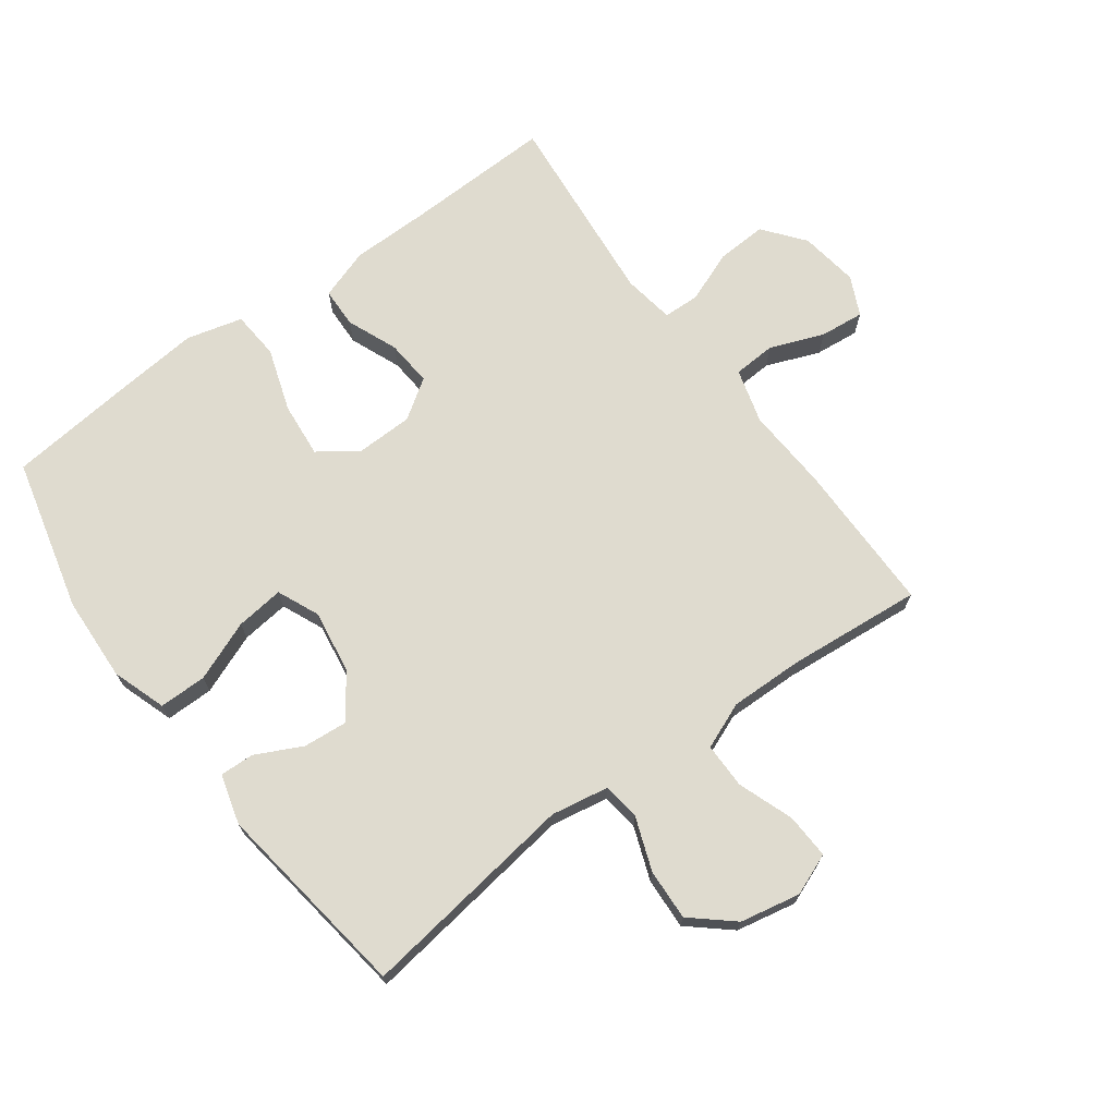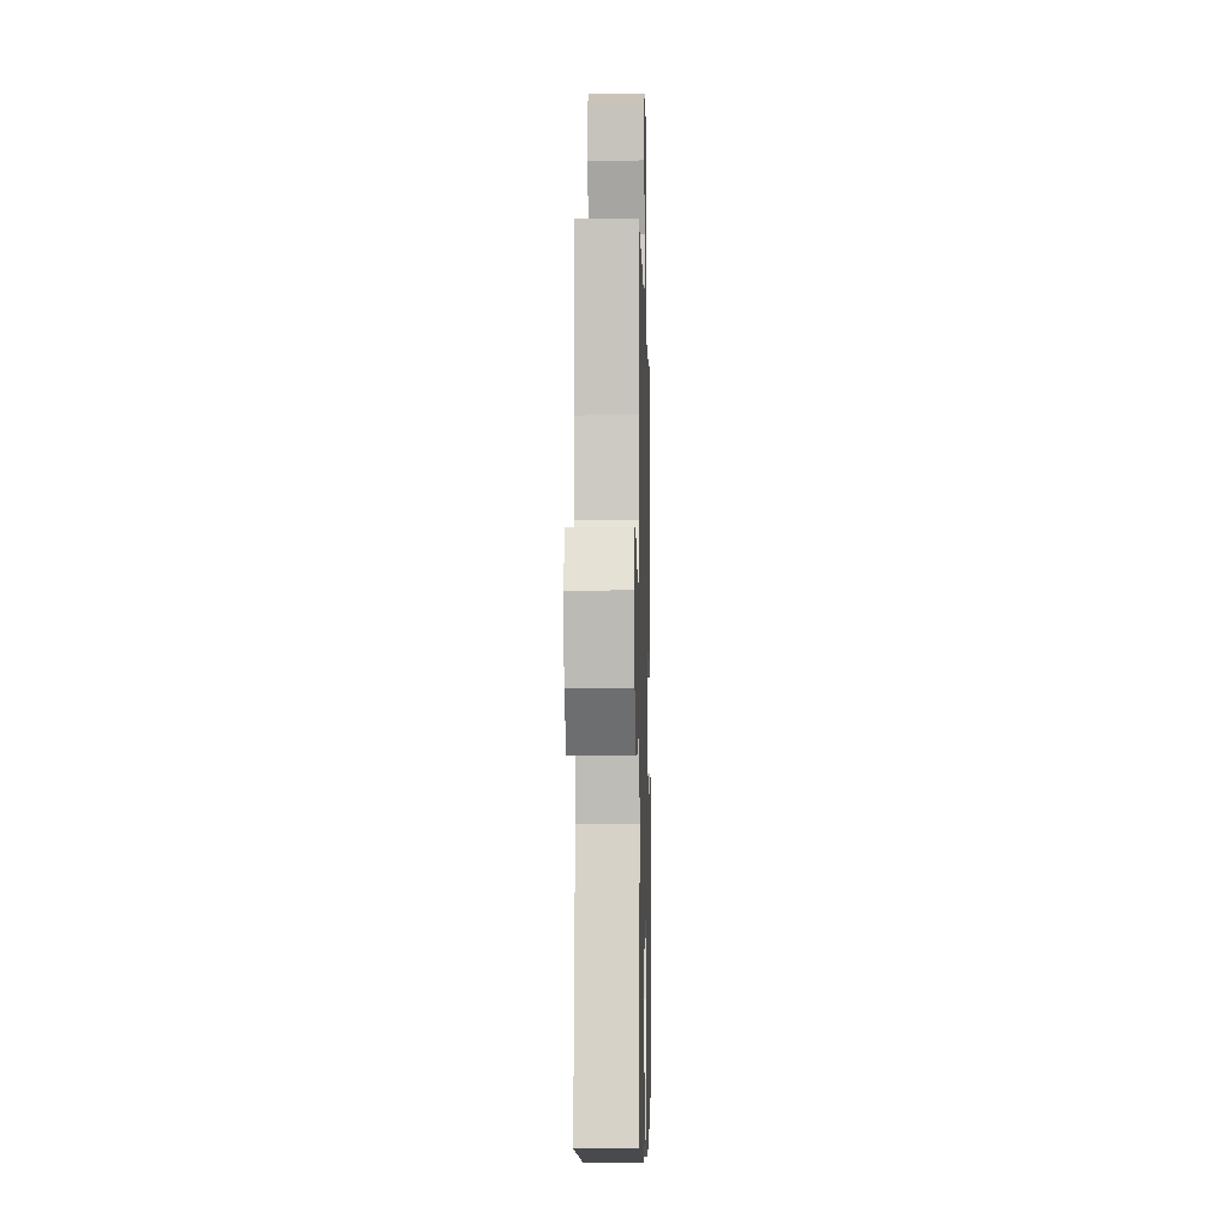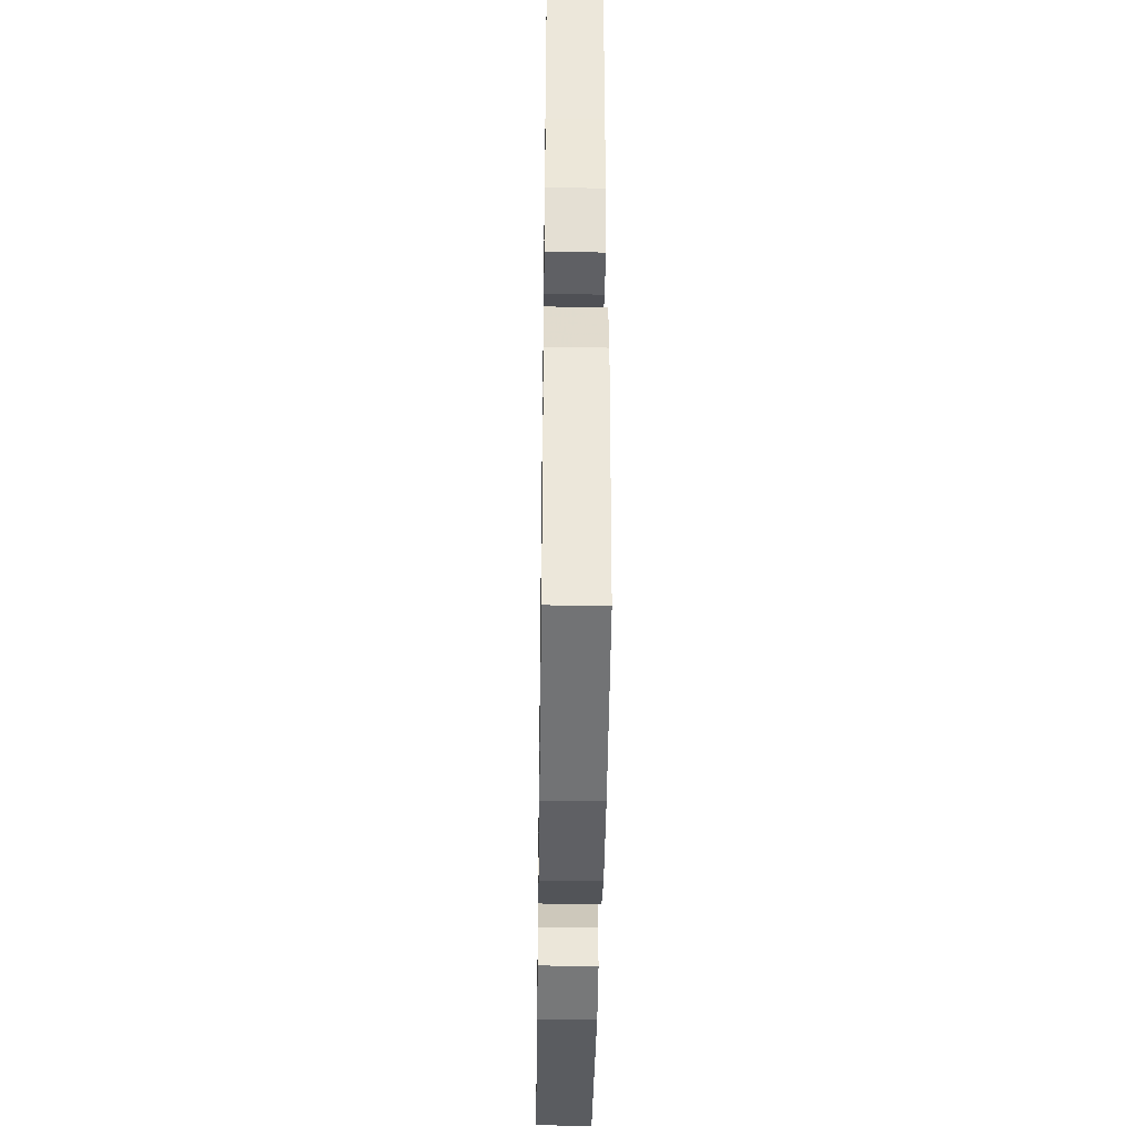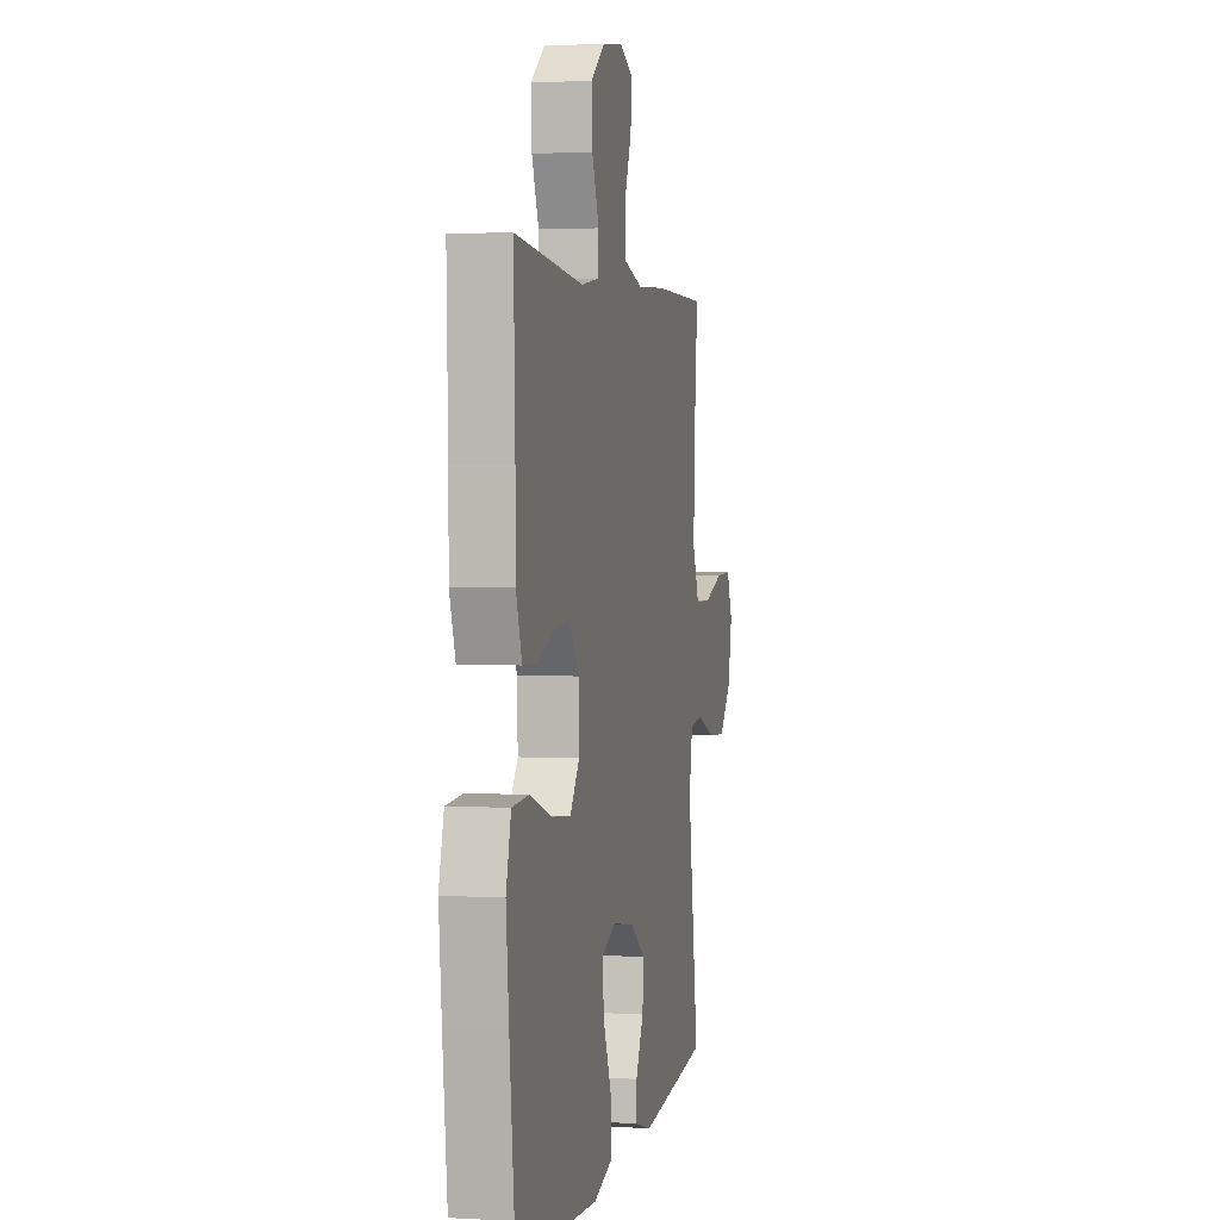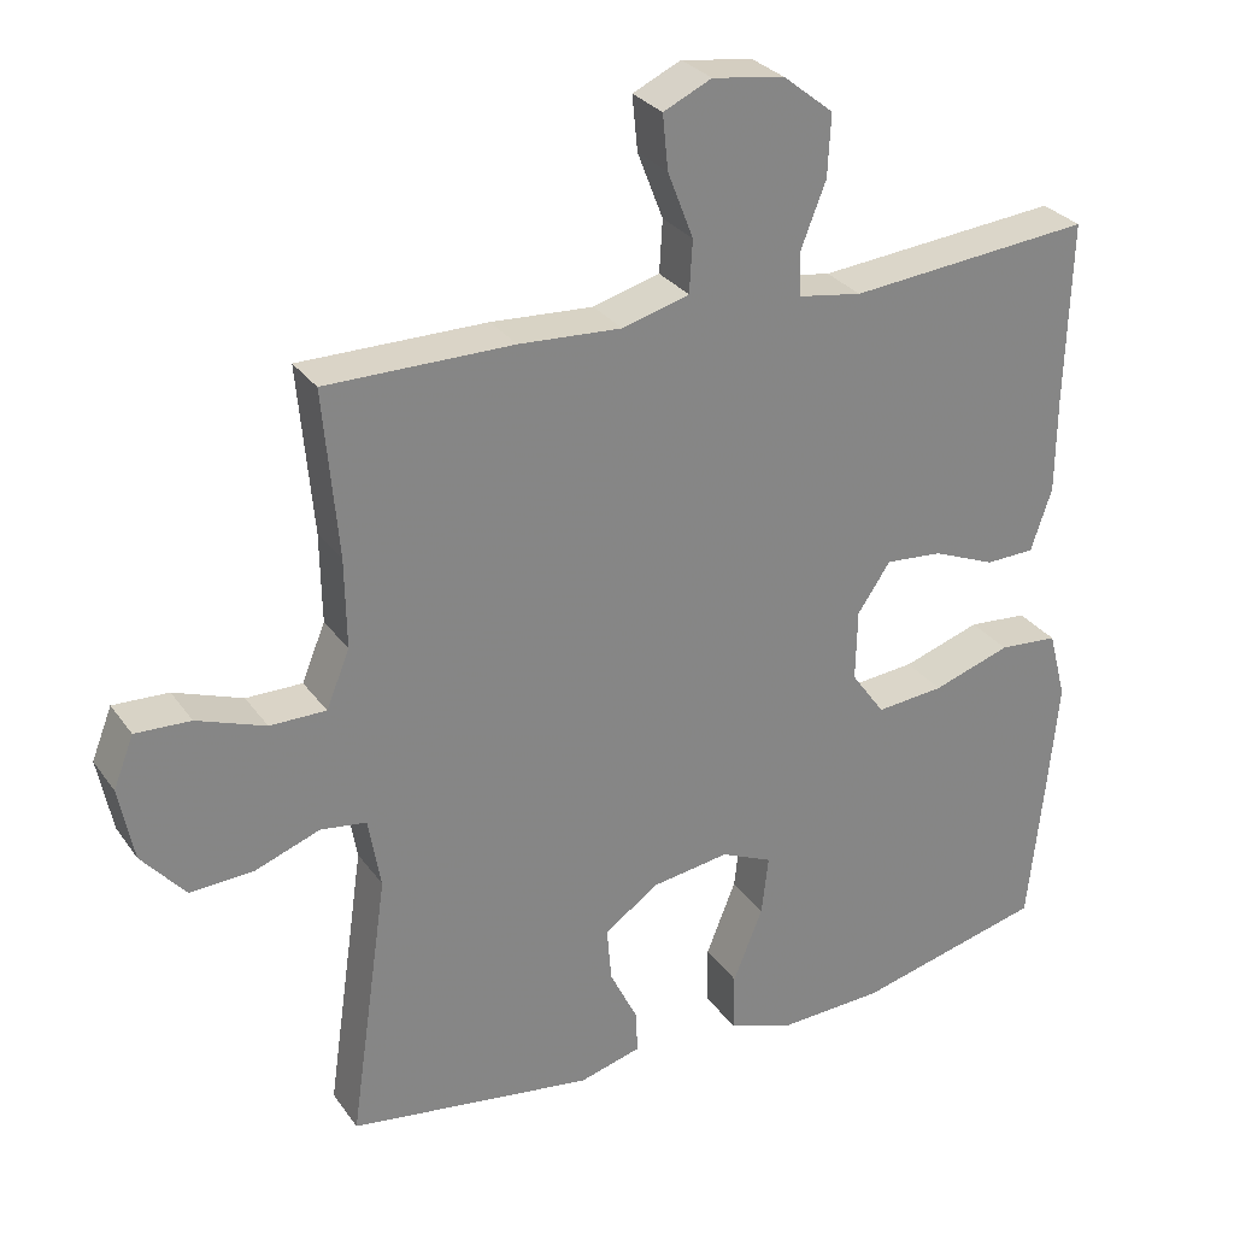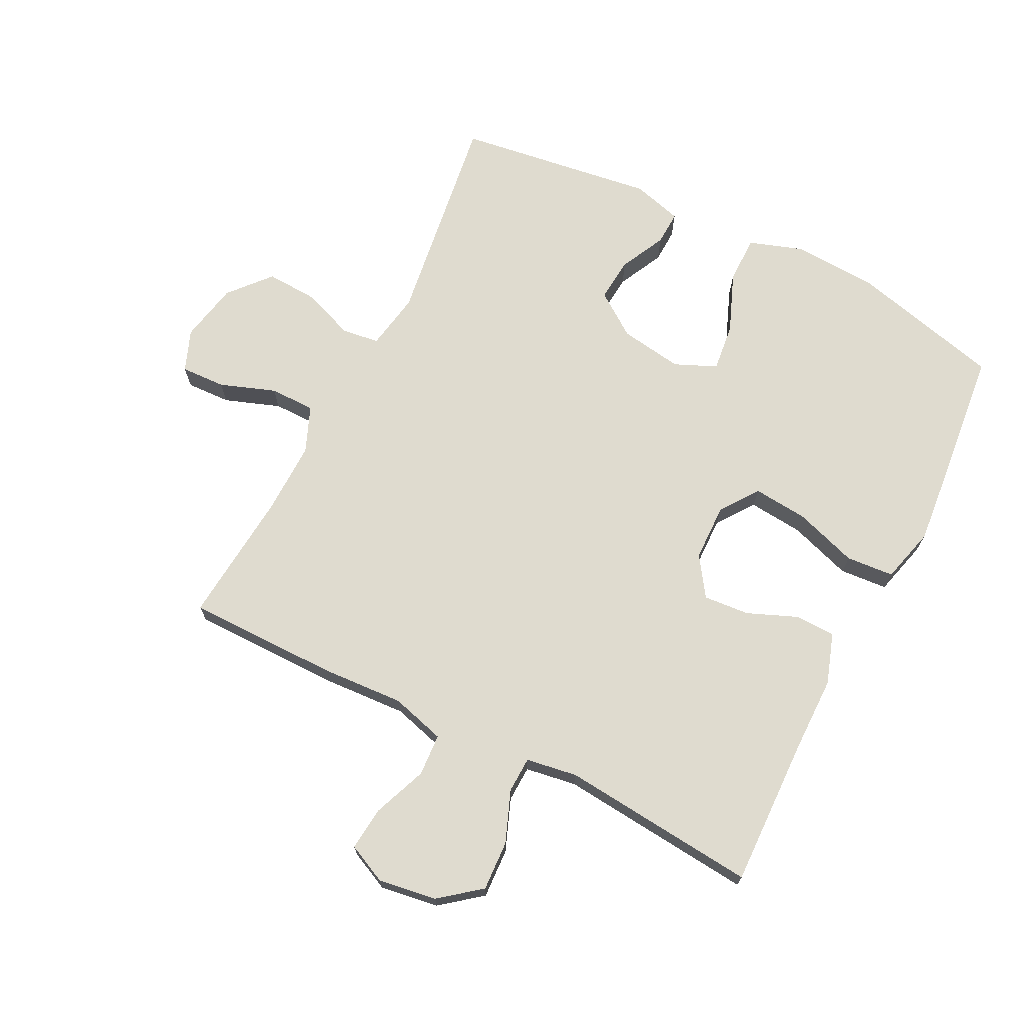
<metadata>
{"format":"obj","ext":"obj","renderer":"f3d","projection":"perspective","resolution":1024,"background":"white","views":[{"elev":70.4,"azim":-126.3,"up":"+Y"},{"elev":-5.0,"azim":-88.6,"up":"+Z"},{"elev":-41.8,"azim":89.2,"up":"+Z"},{"elev":1.9,"azim":102.3,"up":"+Z"},{"elev":28.9,"azim":-28.3,"up":"+Z"},{"elev":70.4,"azim":26.9,"up":"+Y"}]}
</metadata>
<code>
v -0.5 0.07 -0.5
v -0.451 0.07 -0.156
v -0.467 0.07 -0.065
v -0.526 0.07 -0.057
v -0.61 0.07 -0.088
v -0.691 0.07 -0.092
v -0.747 0.07 -0.027
v -0.766 0.07 0.068
v -0.74 0.07 0.134
v -0.669 0.07 0.131
v -0.581 0.07 0.099
v -0.509 0.07 0.099
v -0.479 0.07 0.172
v -0.481 0.07 0.287
v -0.5 0.07 0.5
v -0.26 0.07 0.5
v -0.128 0.07 0.492
v -0.042 0.07 0.516
v -0.038 0.07 0.583
v -0.071 0.07 0.668
v -0.078 0.07 0.738
v -0.016 0.07 0.767
v 0.077 0.07 0.753
v 0.141 0.07 0.702
v 0.137 0.07 0.623
v 0.105 0.07 0.541
v 0.107 0.07 0.484
v 0.188 0.07 0.471
v 0.5 0.07 0.5
v 0.493 0.07 0.267
v 0.492 0.07 0.143
v 0.465 0.07 0.063
v 0.402 0.07 0.061
v 0.322 0.07 0.094
v 0.249 0.07 0.1
v 0.207 0.07 0.038
v 0.205 0.07 -0.053
v 0.248 0.07 -0.113
v 0.335 0.07 -0.105
v 0.435 0.07 -0.072
v 0.511 0.07 -0.078
v 0.534 0.07 -0.166
v 0.521 0.07 -0.301
v 0.5 0.07 -0.5
v 0.258 0.07 -0.56
v 0.124 0.07 -0.566
v 0.039 0.07 -0.537
v 0.039 0.07 -0.462
v 0.077 0.07 -0.367
v 0.086 0.07 -0.291
v 0.02 0.07 -0.262
v -0.08 0.07 -0.277
v -0.149 0.07 -0.326
v -0.143 0.07 -0.396
v -0.107 0.07 -0.469
v -0.105 0.07 -0.523
v -0.184 0.07 -0.545
v -0.5 0 -0.5
v -0.451 0 -0.156
v -0.467 0 -0.065
v -0.526 0 -0.057
v -0.61 0 -0.088
v -0.691 0 -0.092
v -0.747 0 -0.027
v -0.766 0 0.068
v -0.74 0 0.134
v -0.669 0 0.131
v -0.581 0 0.099
v -0.509 0 0.099
v -0.479 0 0.172
v -0.481 0 0.287
v -0.5 0 0.5
v -0.26 0 0.5
v -0.128 0 0.492
v -0.042 0 0.516
v -0.038 0 0.583
v -0.071 0 0.668
v -0.078 0 0.738
v -0.016 0 0.767
v 0.077 0 0.753
v 0.141 0 0.702
v 0.137 0 0.623
v 0.105 0 0.541
v 0.107 0 0.484
v 0.188 0 0.471
v 0.5 0 0.5
v 0.493 0 0.267
v 0.492 0 0.143
v 0.465 0 0.063
v 0.402 0 0.061
v 0.322 0 0.094
v 0.249 0 0.1
v 0.207 0 0.038
v 0.205 0 -0.053
v 0.248 0 -0.113
v 0.335 0 -0.105
v 0.435 0 -0.072
v 0.511 0 -0.078
v 0.534 0 -0.166
v 0.521 0 -0.301
v 0.5 0 -0.5
v 0.258 0 -0.56
v 0.124 0 -0.566
v 0.039 0 -0.537
v 0.039 0 -0.462
v 0.077 0 -0.367
v 0.086 0 -0.291
v 0.02 0 -0.262
v -0.08 0 -0.277
v -0.149 0 -0.326
v -0.143 0 -0.396
v -0.107 0 -0.469
v -0.105 0 -0.523
v -0.184 0 -0.545
f 57 1 2
f 56 57 2
f 55 56 2
f 54 55 2
f 53 54 2 3
f 52 53 3
f 51 52 3
f 47 48 49
f 46 47 49
f 45 46 49
f 44 45 49
f 43 44 49
f 42 43 49
f 41 42 49
f 40 41 49
f 39 40 49
f 38 39 49 50
f 37 38 50 51
f 32 33 34
f 31 32 34
f 30 31 34
f 30 34 35
f 29 30 35
f 28 29 35
f 27 28 35 36
f 24 25 26
f 23 24 26
f 22 23 26
f 21 22 26
f 20 21 26
f 19 20 26
f 18 19 26 27
f 37 51 3
f 36 37 3
f 27 36 3
f 18 27 3
f 17 18 3
f 9 10 11
f 8 9 11
f 7 8 11
f 6 7 11
f 5 6 11
f 4 5 11
f 4 11 12
f 3 4 12 13
f 14 15 16 17
f 3 13 14 17
f 59 58 114
f 59 114 113
f 59 113 112
f 59 112 111
f 60 59 111 110
f 60 110 109
f 60 109 108
f 106 105 104
f 106 104 103
f 106 103 102
f 106 102 101
f 106 101 100
f 106 100 99
f 106 99 98
f 106 98 97
f 106 97 96
f 107 106 96 95
f 108 107 95 94
f 91 90 89
f 91 89 88
f 91 88 87
f 92 91 87
f 92 87 86
f 92 86 85
f 93 92 85 84
f 83 82 81
f 83 81 80
f 83 80 79
f 83 79 78
f 83 78 77
f 83 77 76
f 84 83 76 75
f 60 108 94
f 60 94 93
f 60 93 84
f 60 84 75
f 60 75 74
f 68 67 66
f 68 66 65
f 68 65 64
f 68 64 63
f 68 63 62
f 68 62 61
f 69 68 61
f 70 69 61 60
f 74 73 72 71
f 74 71 70 60
f 1 58 59 2
f 2 59 60 3
f 3 60 61 4
f 4 61 62 5
f 5 62 63 6
f 6 63 64 7
f 7 64 65 8
f 8 65 66 9
f 9 66 67 10
f 10 67 68 11
f 11 68 69 12
f 12 69 70 13
f 13 70 71 14
f 14 71 72 15
f 15 72 73 16
f 16 73 74 17
f 17 74 75 18
f 18 75 76 19
f 19 76 77 20
f 20 77 78 21
f 21 78 79 22
f 22 79 80 23
f 23 80 81 24
f 24 81 82 25
f 25 82 83 26
f 26 83 84 27
f 27 84 85 28
f 28 85 86 29
f 29 86 87 30
f 30 87 88 31
f 31 88 89 32
f 32 89 90 33
f 33 90 91 34
f 34 91 92 35
f 35 92 93 36
f 36 93 94 37
f 37 94 95 38
f 38 95 96 39
f 39 96 97 40
f 40 97 98 41
f 41 98 99 42
f 42 99 100 43
f 43 100 101 44
f 44 101 102 45
f 45 102 103 46
f 46 103 104 47
f 47 104 105 48
f 48 105 106 49
f 49 106 107 50
f 50 107 108 51
f 51 108 109 52
f 52 109 110 53
f 53 110 111 54
f 54 111 112 55
f 55 112 113 56
f 56 113 114 57
f 57 114 58 1

</code>
